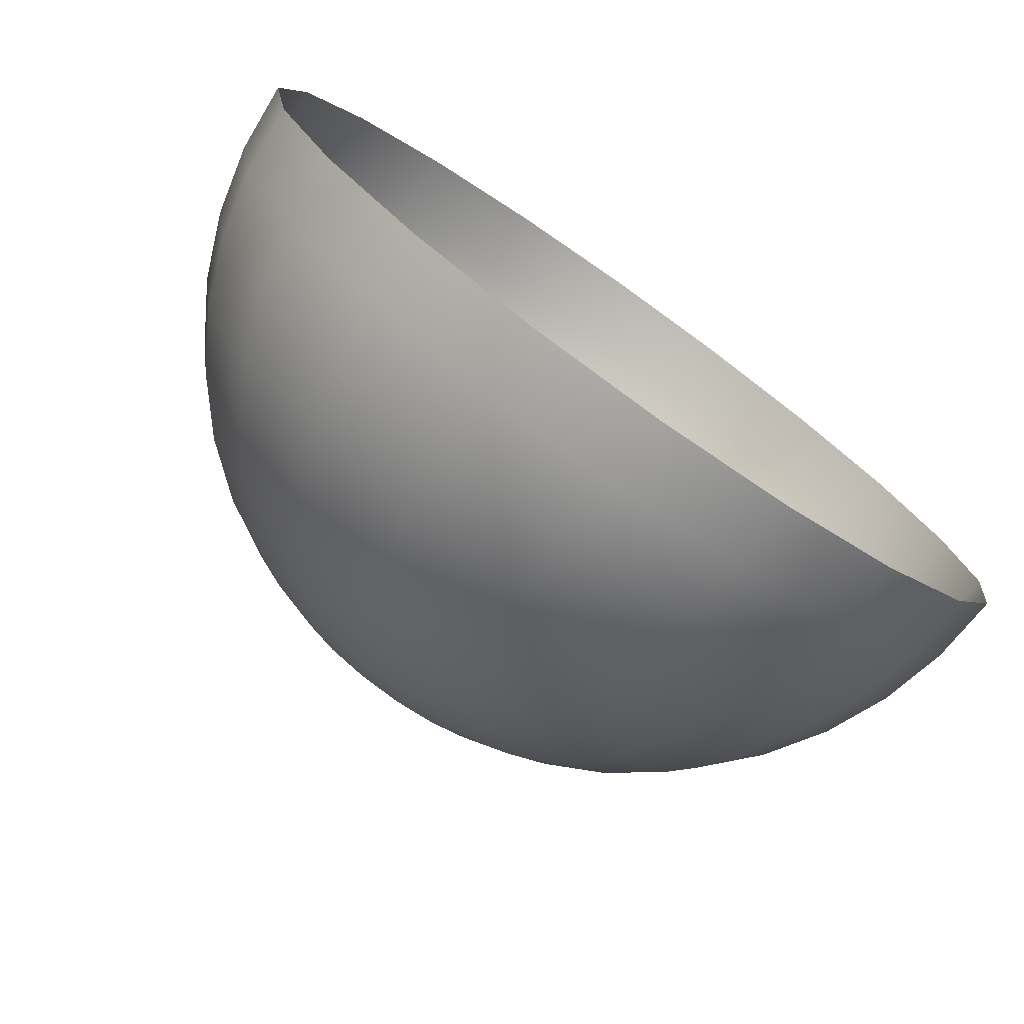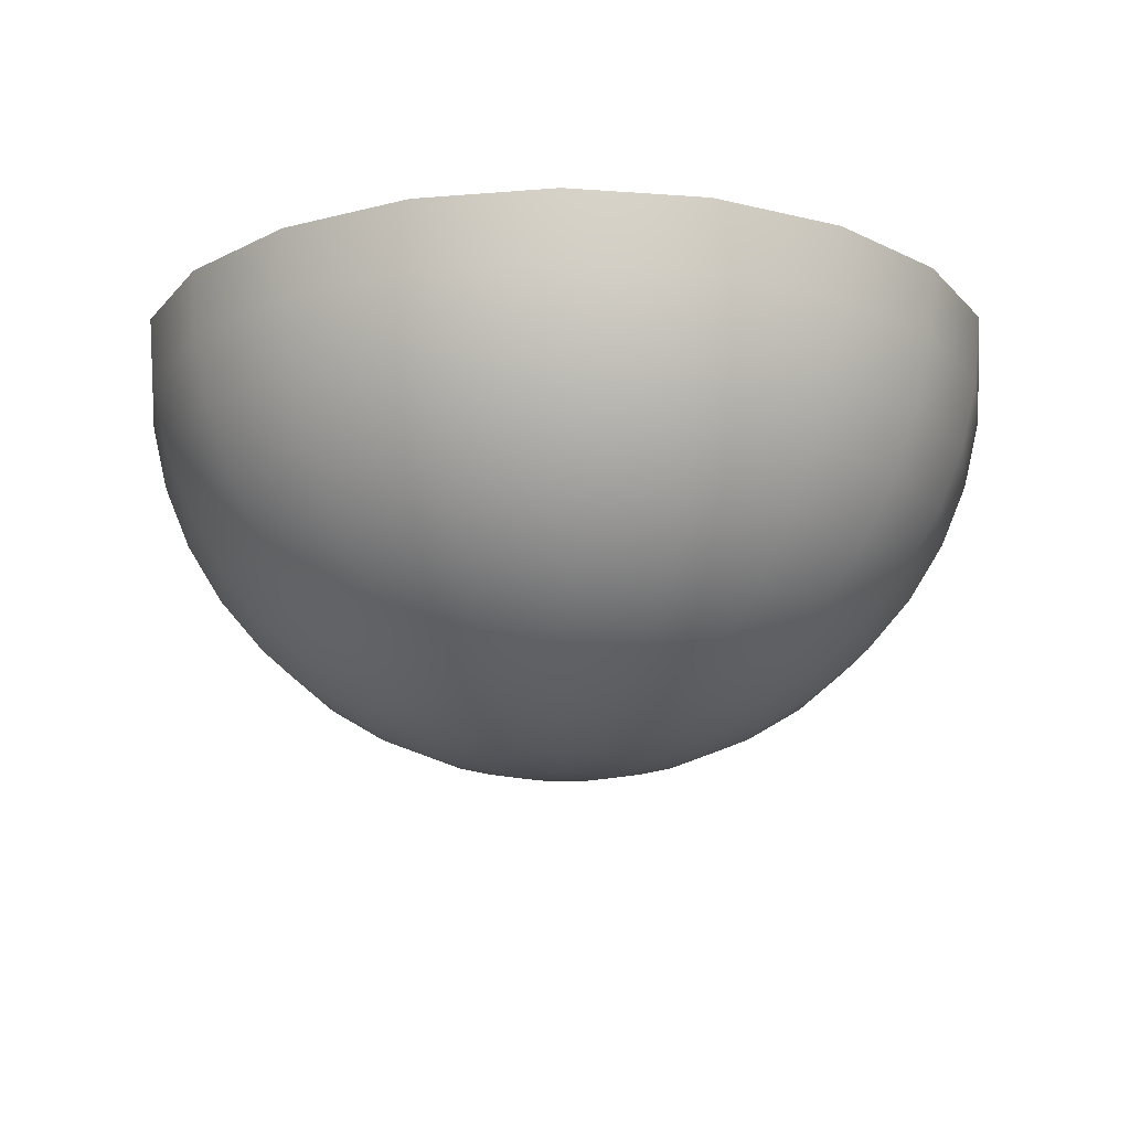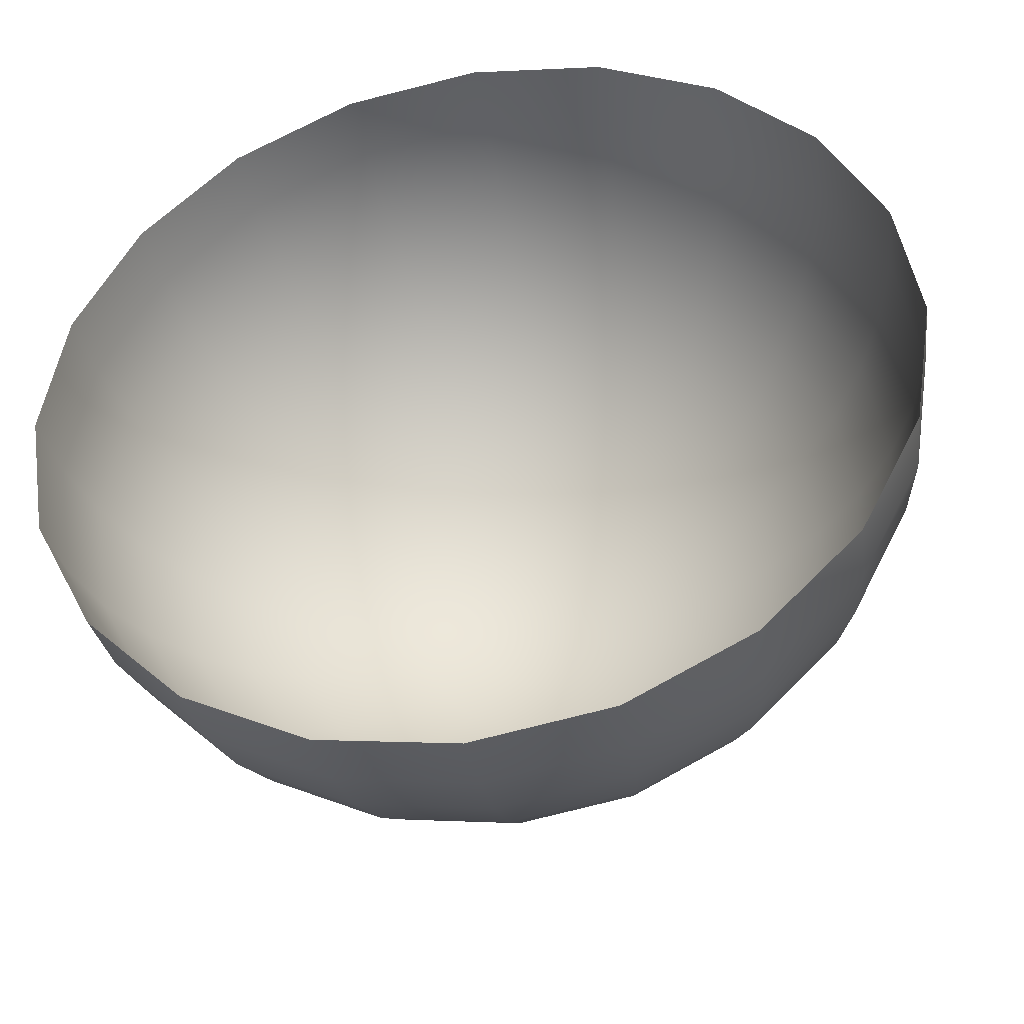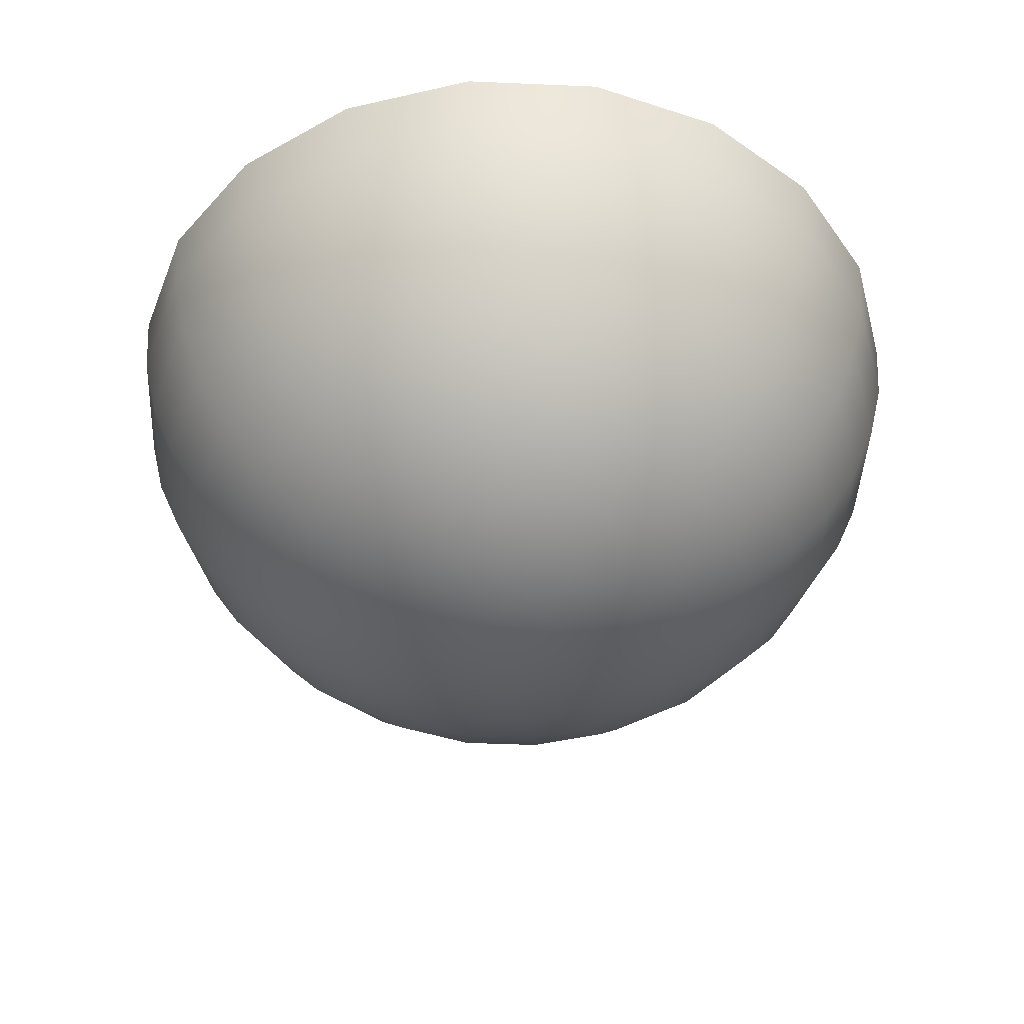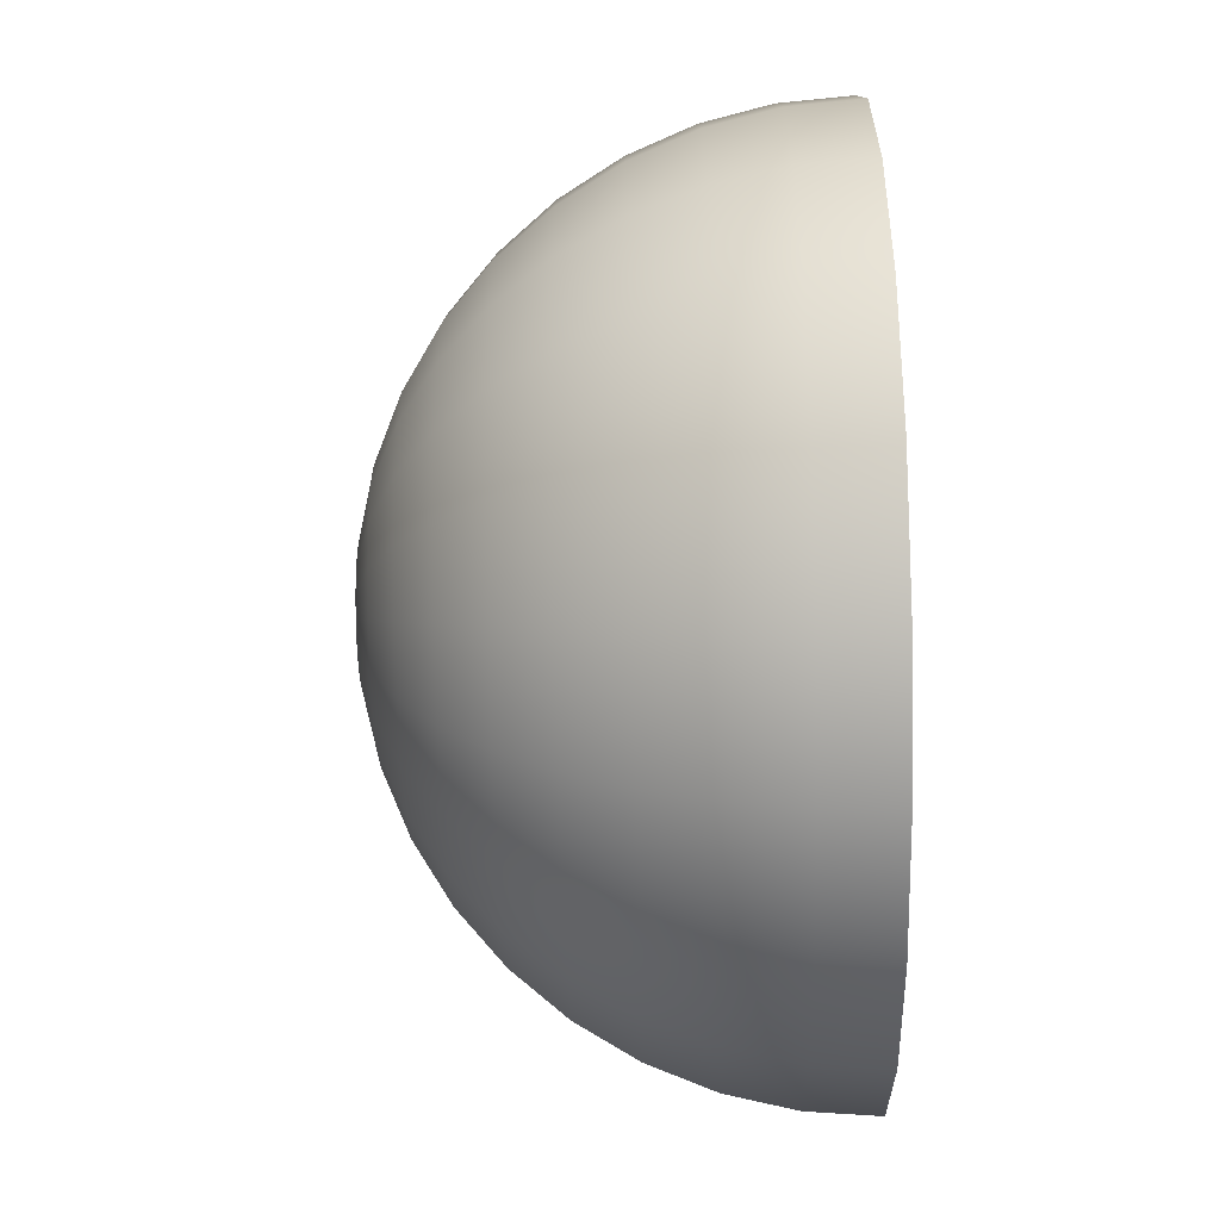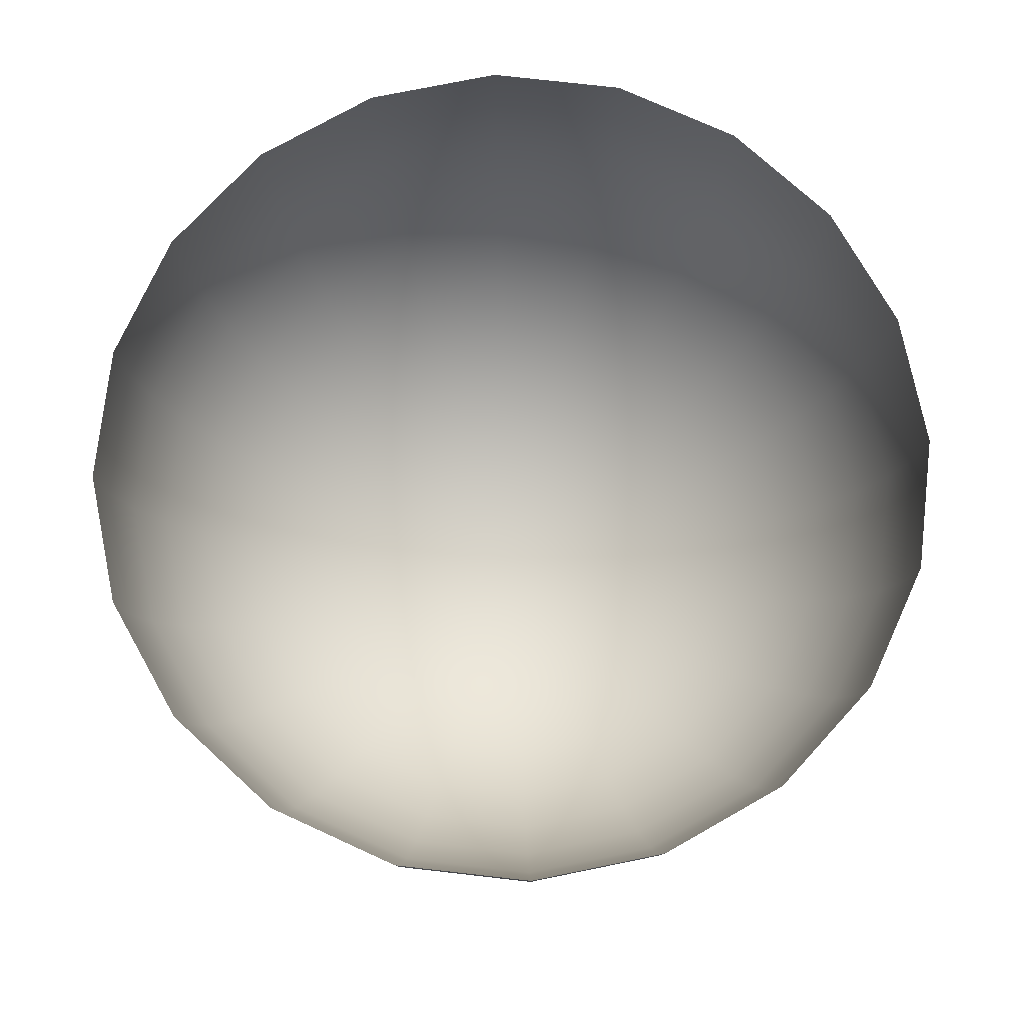
<metadata>
{"format":"obj","ext":"obj","renderer":"f3d","projection":"perspective","resolution":1024,"background":"white","views":[{"elev":-77.0,"azim":144.8,"up":"+Z"},{"elev":-16.6,"azim":-53.5,"up":"+Y"},{"elev":-40.1,"azim":-169.2,"up":"+Z"},{"elev":-44.0,"azim":-29.9,"up":"+Y"},{"elev":-70.0,"azim":91.2,"up":"+Z"},{"elev":75.2,"azim":141.5,"up":"+Y"}]}
</metadata>
<code>
g default
v 1.488 -9.877 8.927
v 1.266 -9.877 8.491
v 0.9195 -9.877 8.144
v 0.4834 -9.877 7.922
v 0 -9.877 7.846
v -0.4834 -9.877 7.922
v -0.9195 -9.877 8.144
v -1.266 -9.877 8.491
v -1.488 -9.877 8.927
v -1.564 -9.877 9.41
v -1.488 -9.877 9.893
v -1.266 -9.877 10.33
v -0.9195 -9.877 10.68
v -0.4834 -9.877 10.9
v -0 -9.877 10.97
v 0.4834 -9.877 10.9
v 0.9195 -9.877 10.68
v 1.266 -9.877 10.33
v 1.488 -9.877 9.893
v 1.564 -9.877 9.41
v 2.939 -9.511 8.455
v 2.5 -9.511 7.594
v 1.816 -9.511 6.91
v 0.9549 -9.511 6.471
v 0 -9.511 6.32
v -0.9549 -9.511 6.471
v -1.816 -9.511 6.91
v -2.5 -9.511 7.594
v -2.939 -9.511 8.455
v -3.09 -9.511 9.41
v -2.939 -9.511 10.36
v -2.5 -9.511 11.23
v -1.816 -9.511 11.91
v -0.9549 -9.511 12.35
v -0 -9.511 12.5
v 0.9549 -9.511 12.35
v 1.816 -9.511 11.91
v 2.5 -9.511 11.23
v 2.939 -9.511 10.36
v 3.09 -9.511 9.41
v 4.318 -8.91 8.007
v 3.673 -8.91 6.742
v 2.668 -8.91 5.737
v 1.403 -8.91 5.092
v 0 -8.91 4.87
v -1.403 -8.91 5.092
v -2.668 -8.91 5.737
v -3.673 -8.91 6.742
v -4.318 -8.91 8.007
v -4.54 -8.91 9.41
v -4.318 -8.91 10.81
v -3.673 -8.91 12.08
v -2.668 -8.91 13.08
v -1.403 -8.91 13.73
v -0 -8.91 13.95
v 1.403 -8.91 13.73
v 2.668 -8.91 13.08
v 3.673 -8.91 12.08
v 4.318 -8.91 10.81
v 4.54 -8.91 9.41
v 5.59 -8.09 7.594
v 4.755 -8.09 5.955
v 3.455 -8.09 4.655
v 1.816 -8.09 3.82
v 0 -8.09 3.532
v -1.816 -8.09 3.82
v -3.455 -8.09 4.655
v -4.755 -8.09 5.955
v -5.59 -8.09 7.594
v -5.878 -8.09 9.41
v -5.59 -8.09 11.23
v -4.755 -8.09 12.86
v -3.455 -8.09 14.17
v -1.816 -8.09 15
v -0 -8.09 15.29
v 1.816 -8.09 15
v 3.455 -8.09 14.17
v 4.755 -8.09 12.86
v 5.59 -8.09 11.23
v 5.878 -8.09 9.41
v 6.725 -7.071 7.225
v 5.721 -7.071 5.254
v 4.156 -7.071 3.689
v 2.185 -7.071 2.685
v 0 -7.071 2.339
v -2.185 -7.071 2.685
v -4.156 -7.071 3.689
v -5.721 -7.071 5.254
v -6.725 -7.071 7.225
v -7.071 -7.071 9.41
v -6.725 -7.071 11.6
v -5.721 -7.071 13.57
v -4.156 -7.071 15.13
v -2.185 -7.071 16.14
v -0 -7.071 16.48
v 2.185 -7.071 16.14
v 4.156 -7.071 15.13
v 5.721 -7.071 13.57
v 6.725 -7.071 11.6
v 7.071 -7.071 9.41
v 7.694 -5.878 6.91
v 6.545 -5.878 4.655
v 4.755 -5.878 2.865
v 2.5 -5.878 1.716
v 0 -5.878 1.32
v -2.5 -5.878 1.716
v -4.755 -5.878 2.865
v -6.545 -5.878 4.655
v -7.694 -5.878 6.91
v -8.09 -5.878 9.41
v -7.694 -5.878 11.91
v -6.545 -5.878 14.17
v -4.755 -5.878 15.96
v -2.5 -5.878 17.1
v -0 -5.878 17.5
v 2.5 -5.878 17.1
v 4.755 -5.878 15.96
v 6.545 -5.878 14.17
v 7.694 -5.878 11.91
v 8.09 -5.878 9.41
v 8.474 -4.54 6.657
v 7.208 -4.54 4.173
v 5.237 -4.54 2.202
v 2.753 -4.54 0.9361
v 0 -4.54 0.5
v -2.753 -4.54 0.9361
v -5.237 -4.54 2.202
v -7.208 -4.54 4.173
v -8.474 -4.54 6.657
v -8.91 -4.54 9.41
v -8.474 -4.54 12.16
v -7.208 -4.54 14.65
v -5.237 -4.54 16.62
v -2.753 -4.54 17.88
v -0 -4.54 18.32
v 2.753 -4.54 17.88
v 5.237 -4.54 16.62
v 7.208 -4.54 14.65
v 8.474 -4.54 12.16
v 8.91 -4.54 9.41
v 9.045 -3.09 6.471
v 7.694 -3.09 3.82
v 5.59 -3.09 1.716
v 2.939 -3.09 0.365
v 0 -3.09 -0.1005
v -2.939 -3.09 0.365
v -5.59 -3.09 1.716
v -7.694 -3.09 3.82
v -9.045 -3.09 6.471
v -9.511 -3.09 9.41
v -9.045 -3.09 12.35
v -7.694 -3.09 15
v -5.59 -3.09 17.1
v -2.939 -3.09 18.46
v -0 -3.09 18.92
v 2.939 -3.09 18.46
v 5.59 -3.09 17.1
v 7.694 -3.09 15
v 9.045 -3.09 12.35
v 9.511 -3.09 9.41
v 9.393 -1.564 6.358
v 7.991 -1.564 3.605
v 5.805 -1.564 1.419
v 3.052 -1.564 0.01656
v 0 -1.564 -0.4668
v -3.052 -1.564 0.01656
v -5.805 -1.564 1.419
v -7.991 -1.564 3.605
v -9.393 -1.564 6.358
v -9.877 -1.564 9.41
v -9.393 -1.564 12.46
v -7.991 -1.564 15.22
v -5.805 -1.564 17.4
v -3.052 -1.564 18.8
v -0 -1.564 19.29
v 3.052 -1.564 18.8
v 5.805 -1.564 17.4
v 7.991 -1.564 15.22
v 9.393 -1.564 12.46
v 9.877 -1.564 9.41
v 0 -10 9.41
v 9.511 0 6.32
v 8.09 0 3.532
v 5.878 0 1.32
v 3.09 0 -0.1005
v 0 0 -0.59
v -3.09 0 -0.1005
v -5.878 0 1.32
v -8.09 0 3.532
v -9.511 0 6.32
v -10 0 9.41
v -9.511 0 12.5
v -8.09 0 15.29
v -5.878 0 17.5
v -3.09 0 18.92
v -0 0 19.41
v 3.09 0 18.92
v 5.878 0 17.5
v 8.09 0 15.29
v 9.511 0 12.5
v 10 0 9.41
g polySurface1 pSphere1
f 1 2 21
f 21 2 22
f 2 3 22
f 22 3 23
f 3 4 23
f 23 4 24
f 4 5 24
f 24 5 25
f 5 6 25
f 25 6 26
f 6 7 26
f 26 7 27
f 7 8 27
f 27 8 28
f 8 9 28
f 28 9 29
f 9 10 29
f 29 10 30
f 10 11 30
f 30 11 31
f 11 12 31
f 31 12 32
f 12 13 32
f 32 13 33
f 13 14 33
f 33 14 34
f 14 15 34
f 34 15 35
f 15 16 35
f 35 16 36
f 16 17 36
f 36 17 37
f 17 18 37
f 37 18 38
f 18 19 38
f 38 19 39
f 19 20 39
f 39 20 40
f 20 1 40
f 40 1 21
f 21 22 41
f 41 22 42
f 22 23 42
f 42 23 43
f 23 24 43
f 43 24 44
f 24 25 44
f 44 25 45
f 25 26 45
f 45 26 46
f 26 27 46
f 46 27 47
f 27 28 47
f 47 28 48
f 28 29 48
f 48 29 49
f 29 30 49
f 49 30 50
f 30 31 50
f 50 31 51
f 31 32 51
f 51 32 52
f 32 33 52
f 52 33 53
f 33 34 53
f 53 34 54
f 34 35 54
f 54 35 55
f 35 36 55
f 55 36 56
f 36 37 56
f 56 37 57
f 37 38 57
f 57 38 58
f 38 39 58
f 58 39 59
f 39 40 59
f 59 40 60
f 40 21 60
f 60 21 41
f 41 42 61
f 61 42 62
f 42 43 62
f 62 43 63
f 43 44 63
f 63 44 64
f 44 45 64
f 64 45 65
f 45 46 65
f 65 46 66
f 46 47 66
f 66 47 67
f 47 48 67
f 67 48 68
f 48 49 68
f 68 49 69
f 49 50 69
f 69 50 70
f 50 51 70
f 70 51 71
f 51 52 71
f 71 52 72
f 52 53 72
f 72 53 73
f 53 54 73
f 73 54 74
f 54 55 74
f 74 55 75
f 55 56 75
f 75 56 76
f 56 57 76
f 76 57 77
f 57 58 77
f 77 58 78
f 58 59 78
f 78 59 79
f 59 60 79
f 79 60 80
f 60 41 80
f 80 41 61
f 61 62 81
f 81 62 82
f 62 63 82
f 82 63 83
f 63 64 83
f 83 64 84
f 64 65 84
f 84 65 85
f 65 66 85
f 85 66 86
f 66 67 86
f 86 67 87
f 67 68 87
f 87 68 88
f 68 69 88
f 88 69 89
f 69 70 89
f 89 70 90
f 70 71 90
f 90 71 91
f 71 72 91
f 91 72 92
f 72 73 92
f 92 73 93
f 73 74 93
f 93 74 94
f 74 75 94
f 94 75 95
f 75 76 95
f 95 76 96
f 76 77 96
f 96 77 97
f 77 78 97
f 97 78 98
f 78 79 98
f 98 79 99
f 79 80 99
f 99 80 100
f 80 61 100
f 100 61 81
f 81 82 101
f 101 82 102
f 82 83 102
f 102 83 103
f 83 84 103
f 103 84 104
f 84 85 104
f 104 85 105
f 85 86 105
f 105 86 106
f 86 87 106
f 106 87 107
f 87 88 107
f 107 88 108
f 88 89 108
f 108 89 109
f 89 90 109
f 109 90 110
f 90 91 110
f 110 91 111
f 91 92 111
f 111 92 112
f 92 93 112
f 112 93 113
f 93 94 113
f 113 94 114
f 94 95 114
f 114 95 115
f 95 96 115
f 115 96 116
f 96 97 116
f 116 97 117
f 97 98 117
f 117 98 118
f 98 99 118
f 118 99 119
f 99 100 119
f 119 100 120
f 100 81 120
f 120 81 101
f 101 102 121
f 121 102 122
f 102 103 122
f 122 103 123
f 103 104 123
f 123 104 124
f 104 105 124
f 124 105 125
f 105 106 125
f 125 106 126
f 106 107 126
f 126 107 127
f 107 108 127
f 127 108 128
f 108 109 128
f 128 109 129
f 109 110 129
f 129 110 130
f 110 111 130
f 130 111 131
f 111 112 131
f 131 112 132
f 112 113 132
f 132 113 133
f 113 114 133
f 133 114 134
f 114 115 134
f 134 115 135
f 115 116 135
f 135 116 136
f 116 117 136
f 136 117 137
f 117 118 137
f 137 118 138
f 118 119 138
f 138 119 139
f 119 120 139
f 139 120 140
f 120 101 140
f 140 101 121
f 121 122 141
f 141 122 142
f 122 123 142
f 142 123 143
f 123 124 143
f 143 124 144
f 124 125 144
f 144 125 145
f 125 126 145
f 145 126 146
f 126 127 146
f 146 127 147
f 127 128 147
f 147 128 148
f 128 129 148
f 148 129 149
f 129 130 149
f 149 130 150
f 130 131 150
f 150 131 151
f 131 132 151
f 151 132 152
f 132 133 152
f 152 133 153
f 133 134 153
f 153 134 154
f 134 135 154
f 154 135 155
f 135 136 155
f 155 136 156
f 136 137 156
f 156 137 157
f 137 138 157
f 157 138 158
f 138 139 158
f 158 139 159
f 139 140 159
f 159 140 160
f 140 121 160
f 160 121 141
f 141 142 161
f 161 142 162
f 142 143 162
f 162 143 163
f 143 144 163
f 163 144 164
f 144 145 164
f 164 145 165
f 145 146 165
f 165 146 166
f 146 147 166
f 166 147 167
f 147 148 167
f 167 148 168
f 148 149 168
f 168 149 169
f 149 150 169
f 169 150 170
f 150 151 170
f 170 151 171
f 151 152 171
f 171 152 172
f 152 153 172
f 172 153 173
f 153 154 173
f 173 154 174
f 154 155 174
f 174 155 175
f 155 156 175
f 175 156 176
f 156 157 176
f 176 157 177
f 157 158 177
f 177 158 178
f 158 159 178
f 178 159 179
f 159 160 179
f 179 160 180
f 160 141 180
f 180 141 161
f 161 162 182
f 182 162 183
f 162 163 183
f 183 163 184
f 163 164 184
f 184 164 185
f 164 165 185
f 185 165 186
f 165 166 186
f 186 166 187
f 166 167 187
f 187 167 188
f 167 168 188
f 188 168 189
f 168 169 189
f 189 169 190
f 169 170 190
f 190 170 191
f 170 171 191
f 191 171 192
f 171 172 192
f 192 172 193
f 172 173 193
f 193 173 194
f 173 174 194
f 194 174 195
f 174 175 195
f 195 175 196
f 175 176 196
f 196 176 197
f 176 177 197
f 197 177 198
f 177 178 198
f 198 178 199
f 178 179 199
f 199 179 200
f 179 180 200
f 200 180 201
f 180 161 201
f 201 161 182
f 2 1 181
f 3 2 181
f 4 3 181
f 5 4 181
f 6 5 181
f 7 6 181
f 8 7 181
f 9 8 181
f 10 9 181
f 11 10 181
f 12 11 181
f 13 12 181
f 14 13 181
f 15 14 181
f 16 15 181
f 17 16 181
f 18 17 181
f 19 18 181
f 20 19 181
f 1 20 181

</code>
